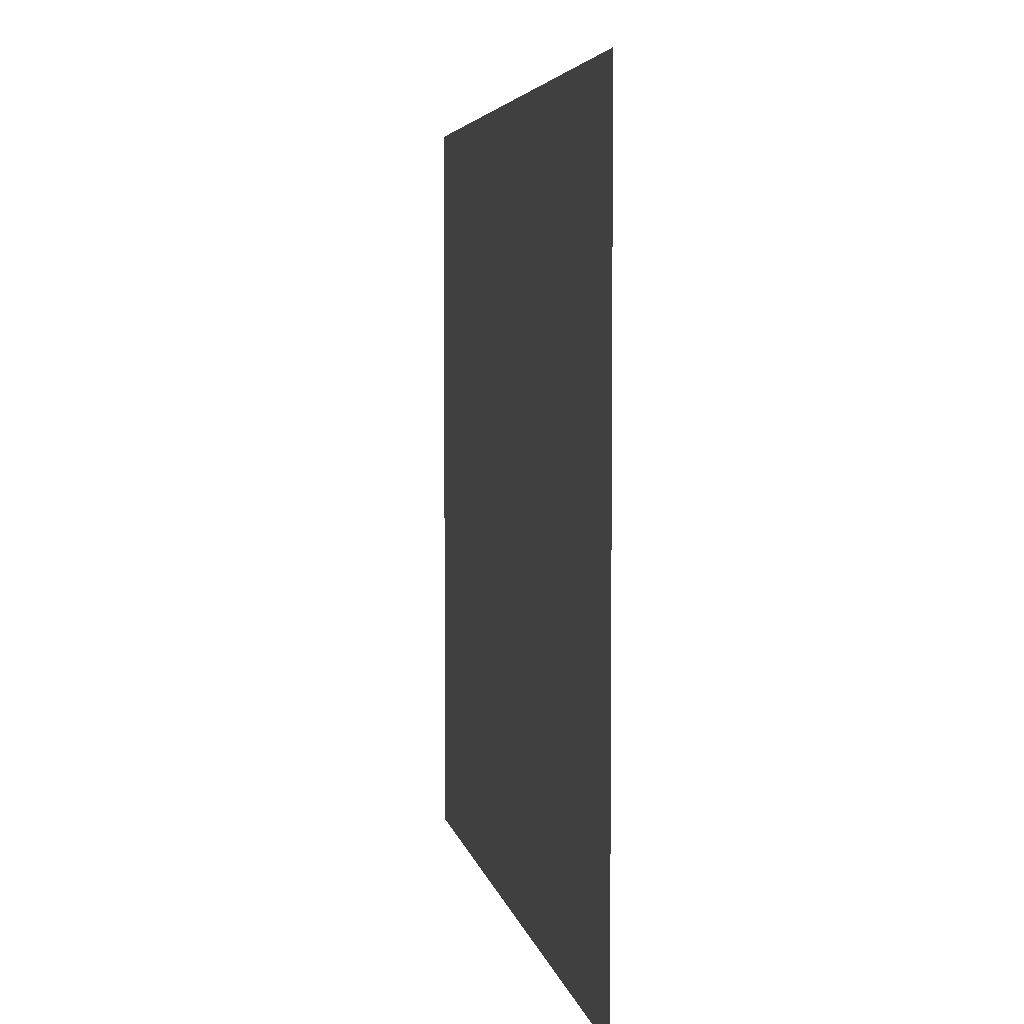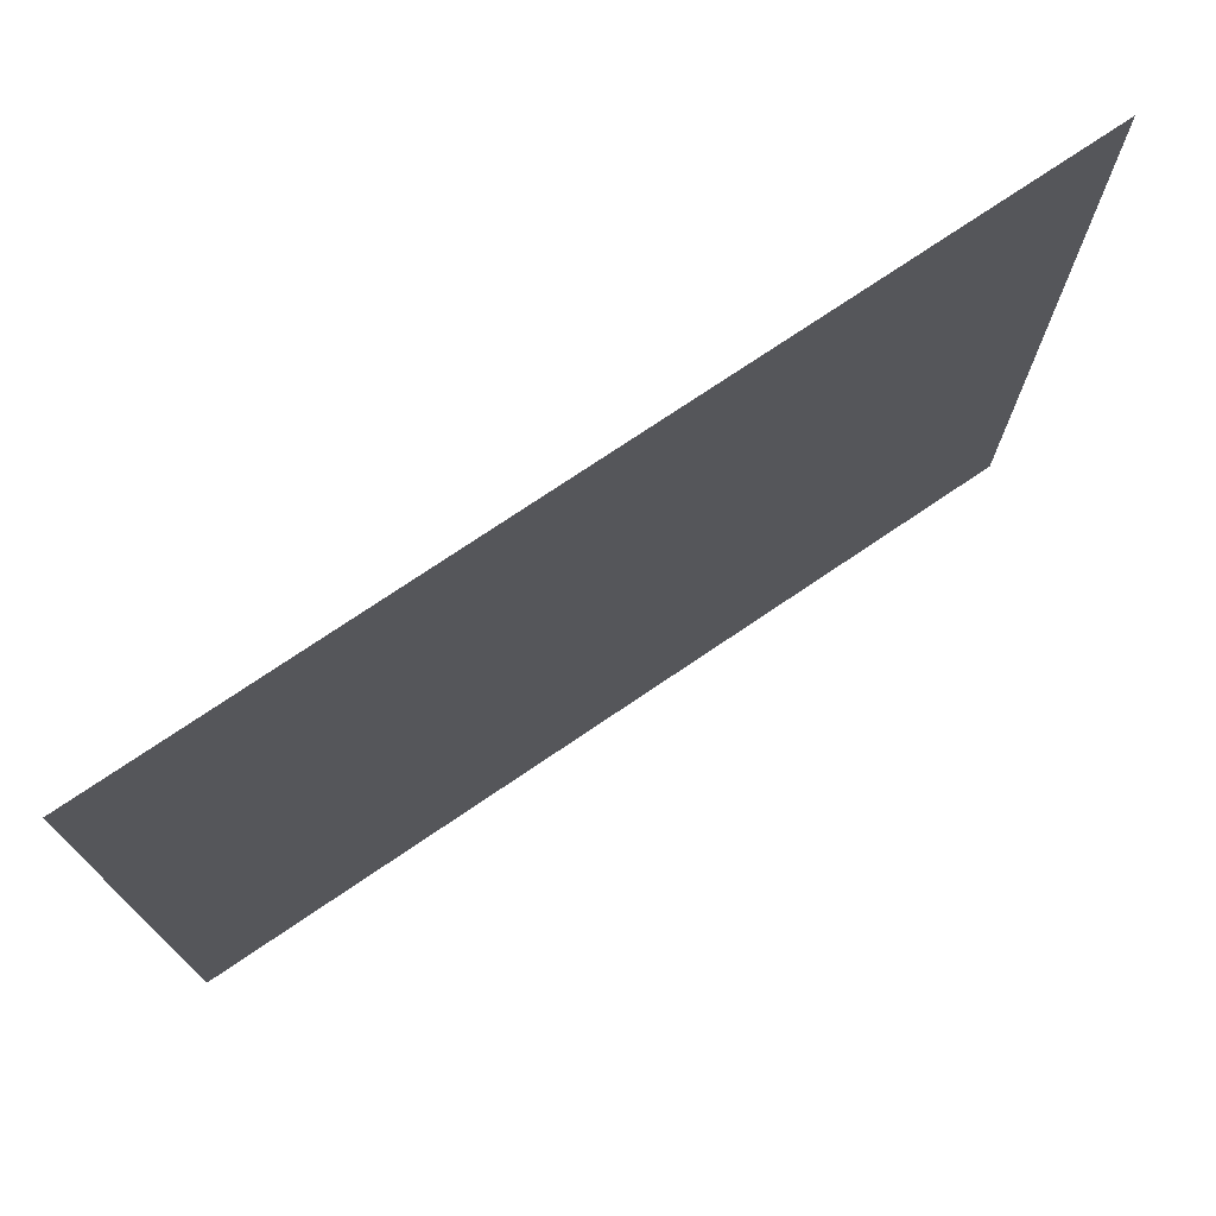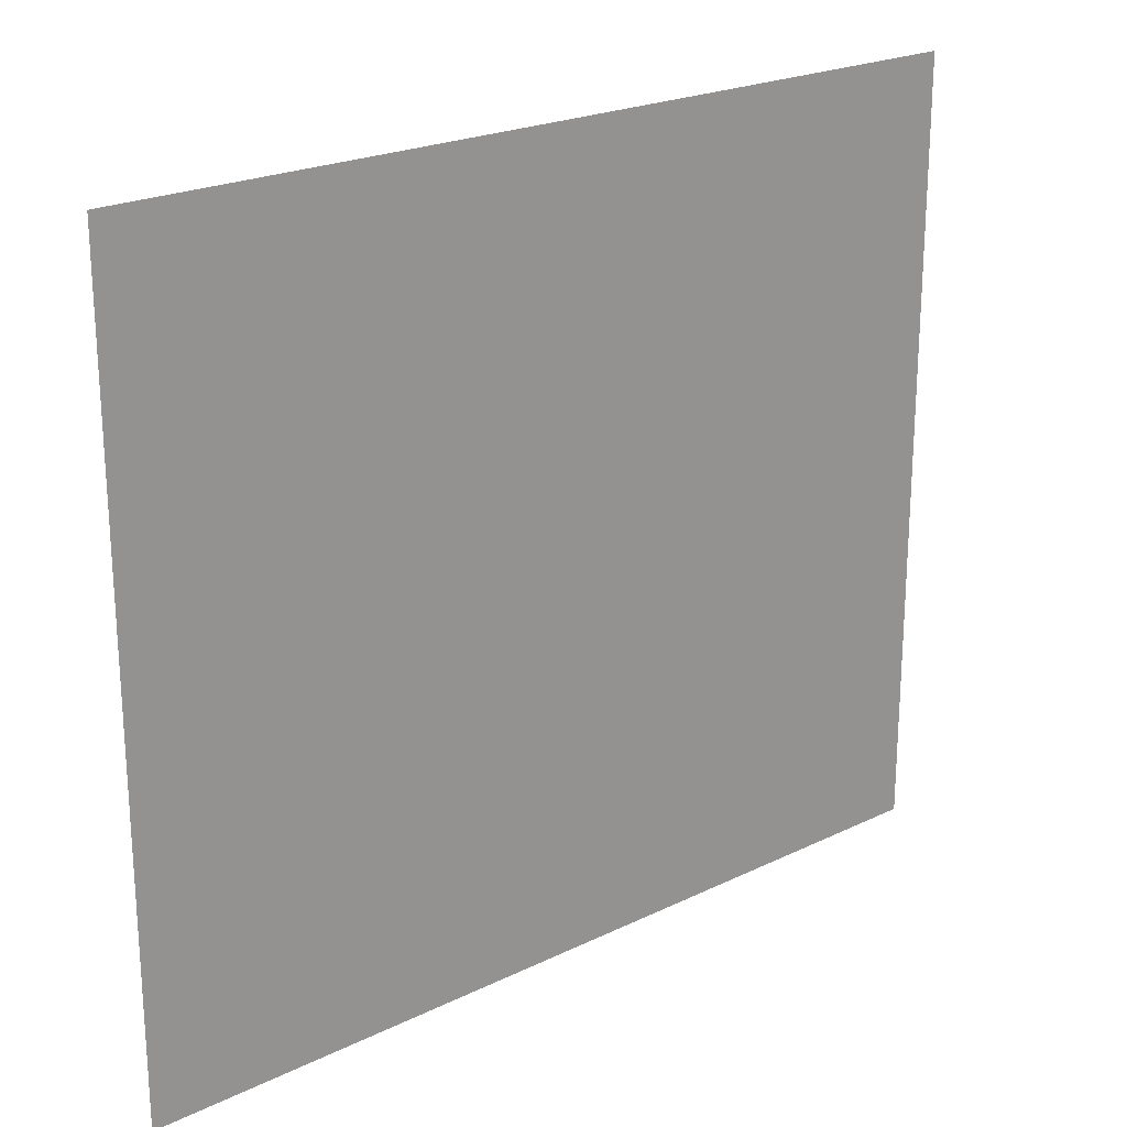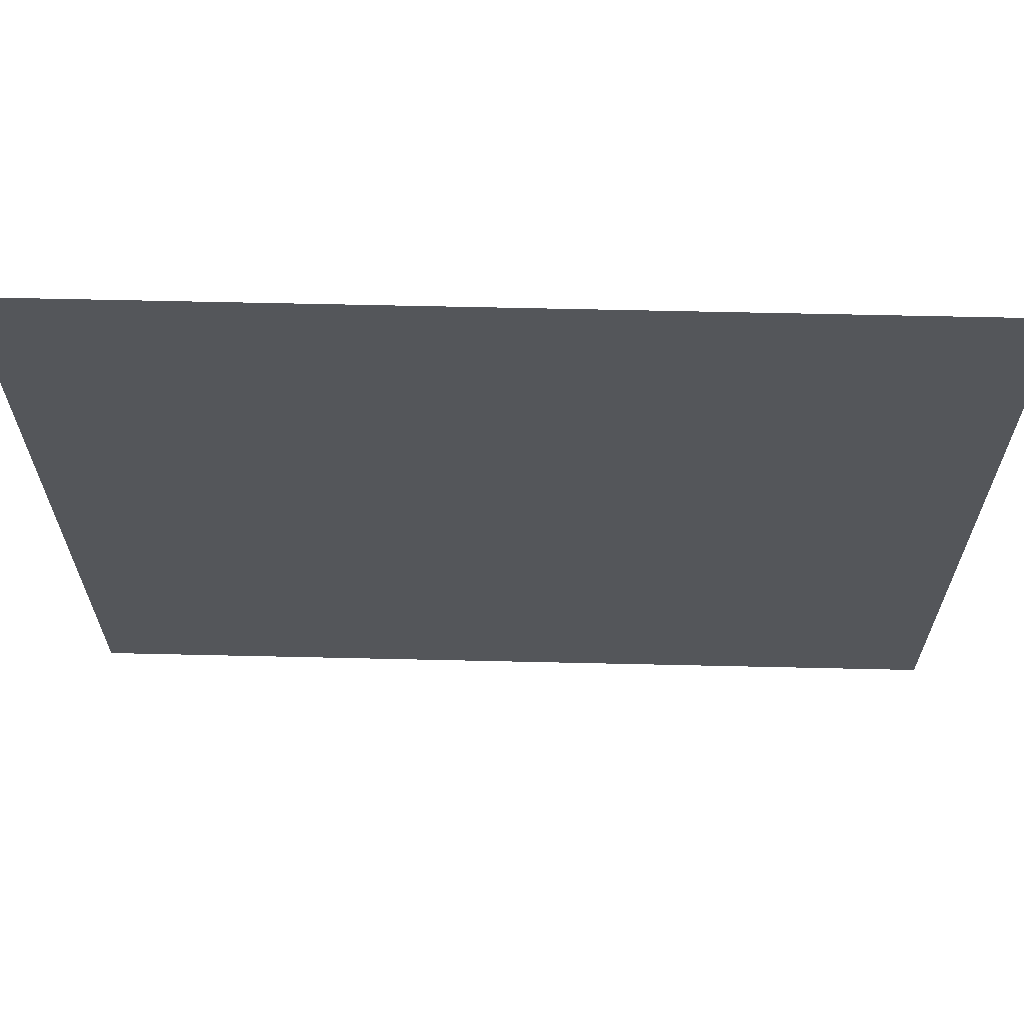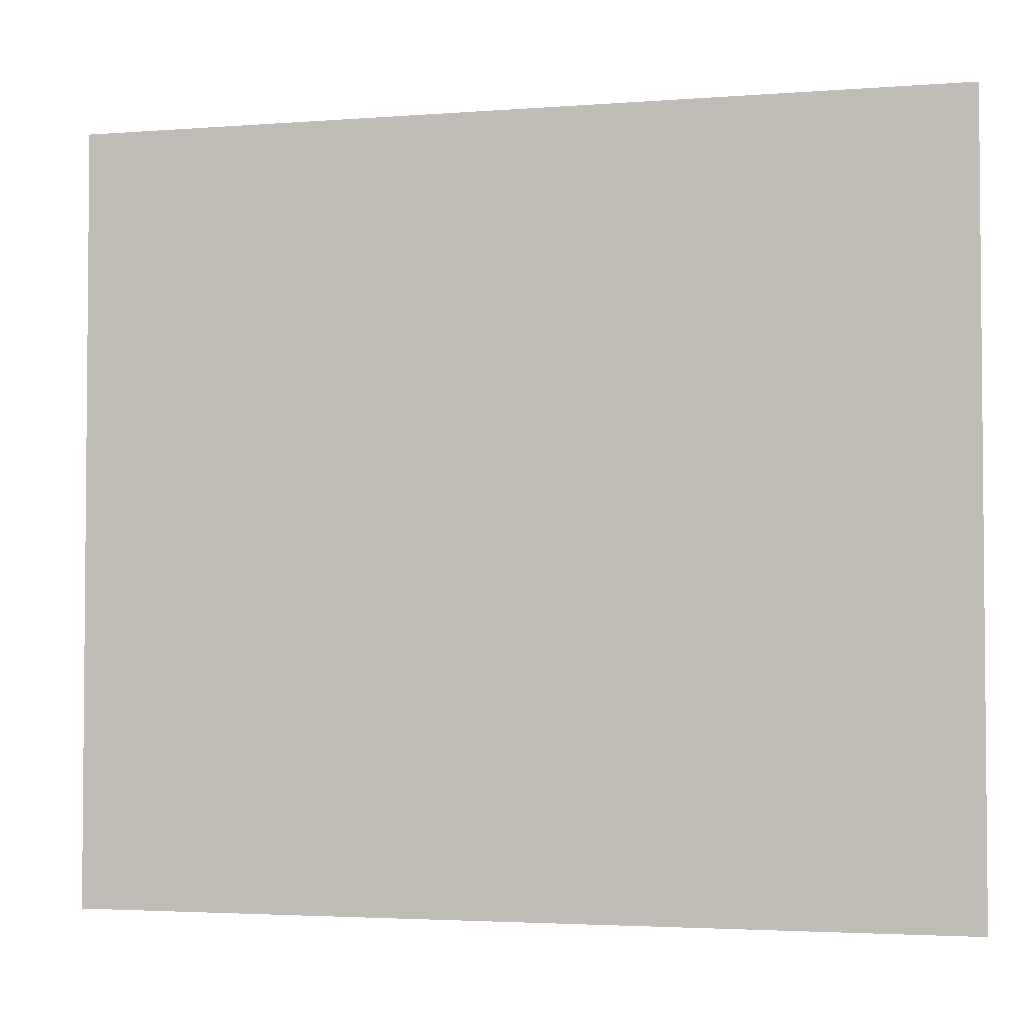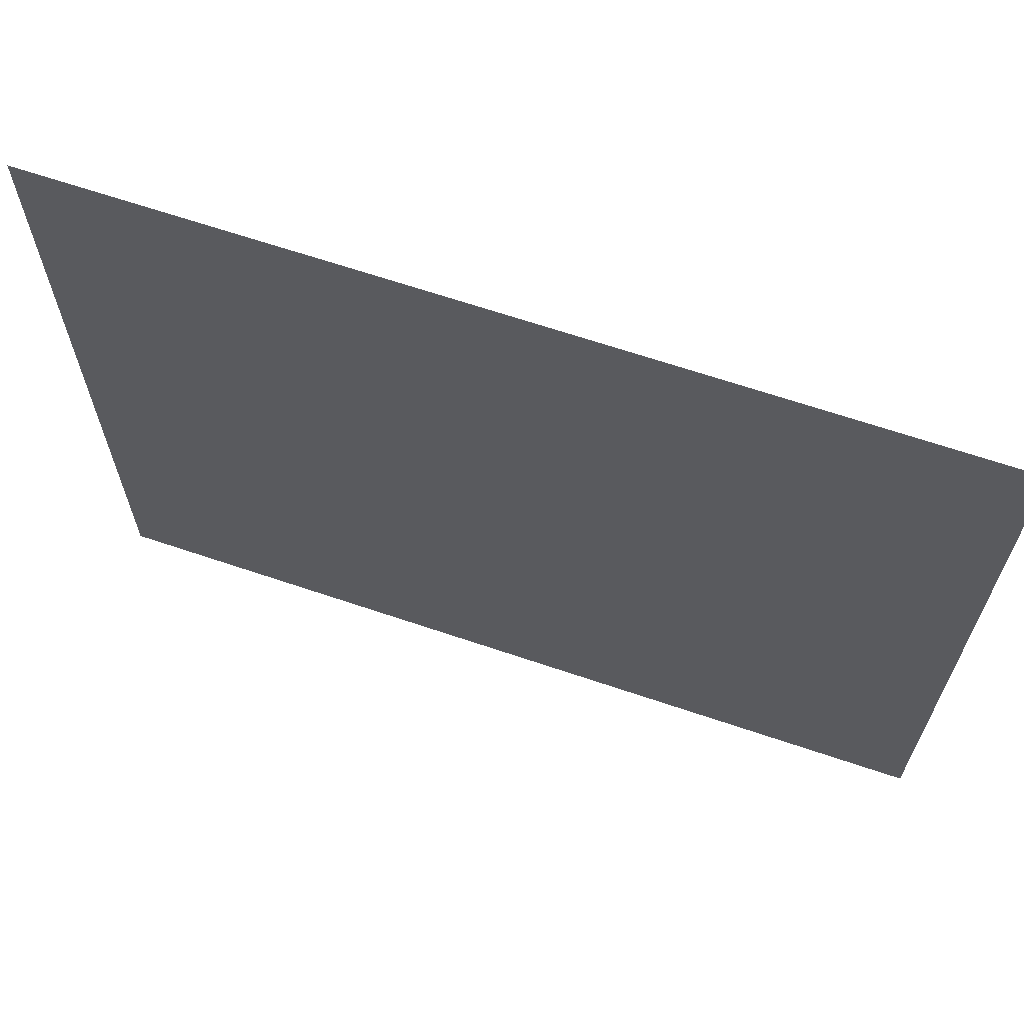
<metadata>
{"format":"obj","ext":"obj","renderer":"f3d","projection":"perspective","resolution":1024,"background":"white","views":[{"elev":4.5,"azim":80.0,"up":"+Y"},{"elev":74.6,"azim":145.9,"up":"+Y"},{"elev":22.3,"azim":-40.1,"up":"+Y"},{"elev":64.9,"azim":1.3,"up":"+Y"},{"elev":-3.1,"azim":-165.0,"up":"+Y"},{"elev":66.1,"azim":18.8,"up":"+Y"}]}
</metadata>
<code>
g 对象998
v 0.3644 -0.065 0
v 0.3644 -0.2629 0
v 0.139 -0.2629 0
v 0.139 -0.065 0
g 对象998_0
f 3 2 1
f 4 3 1

</code>
